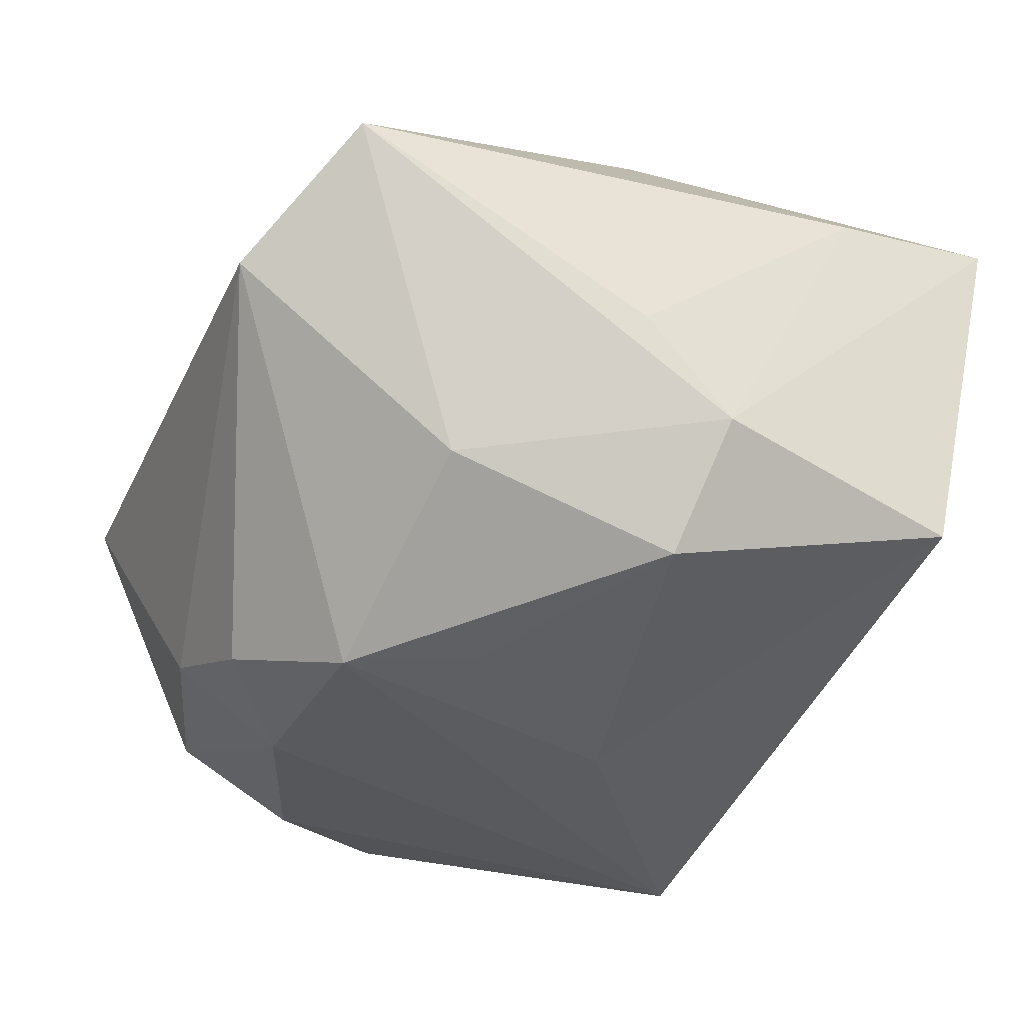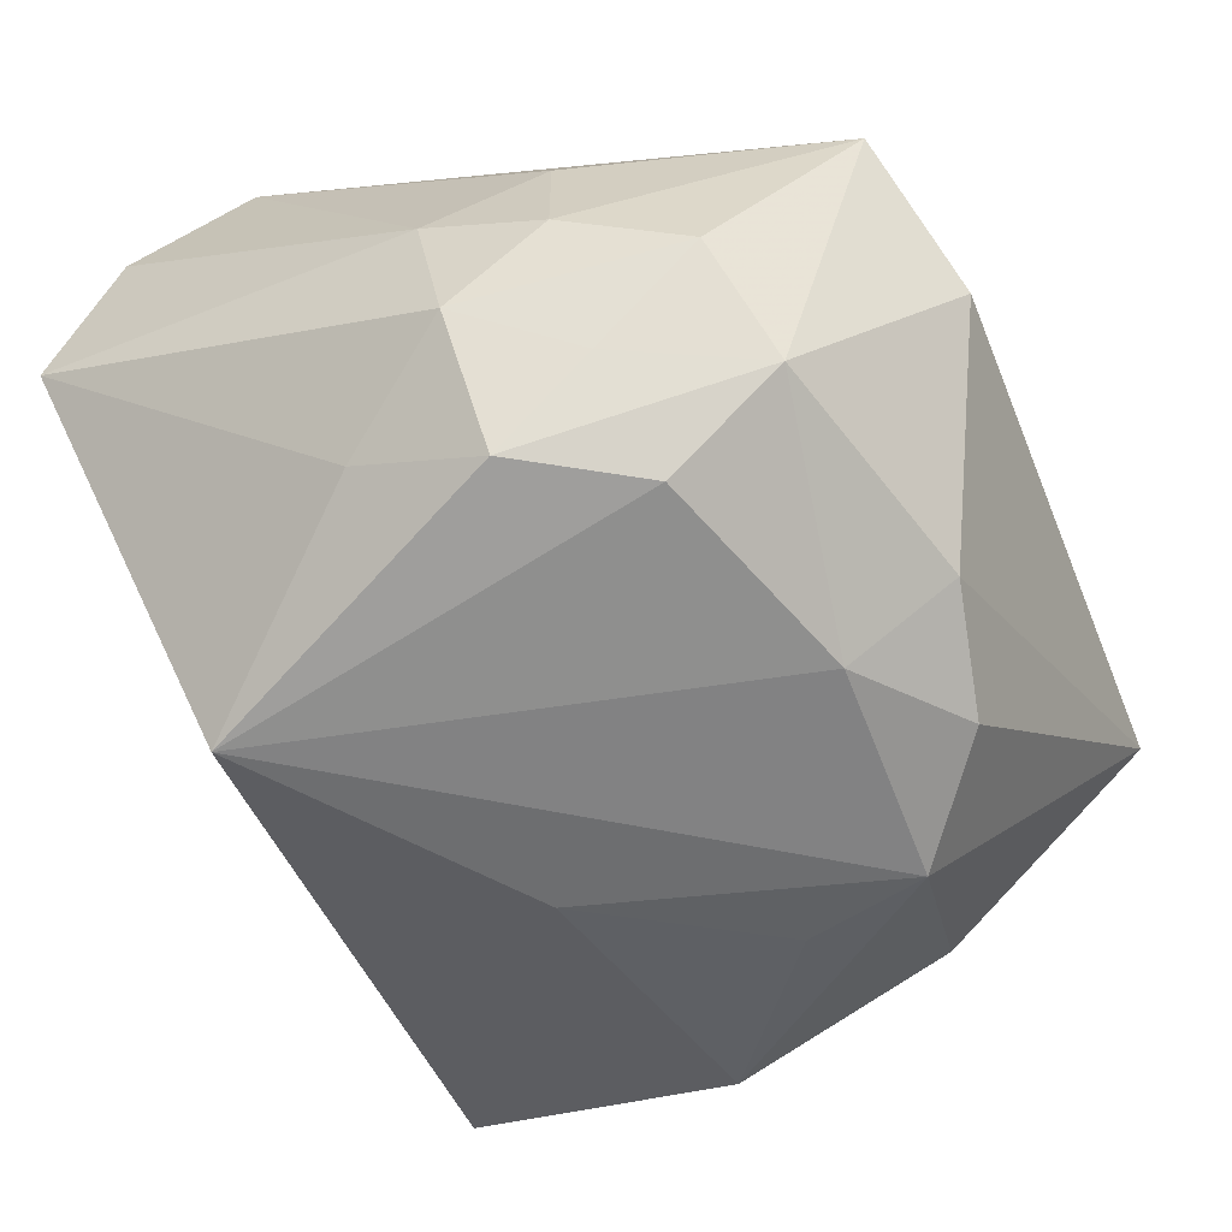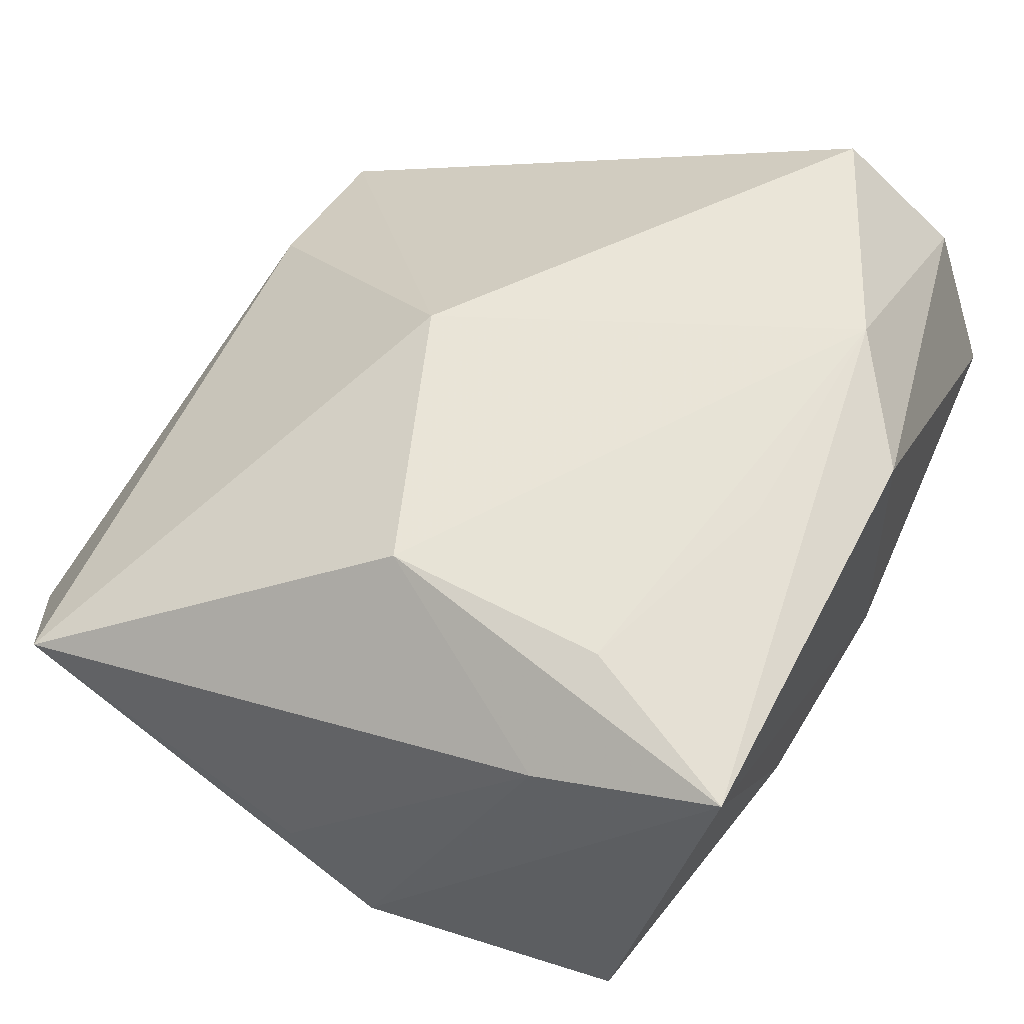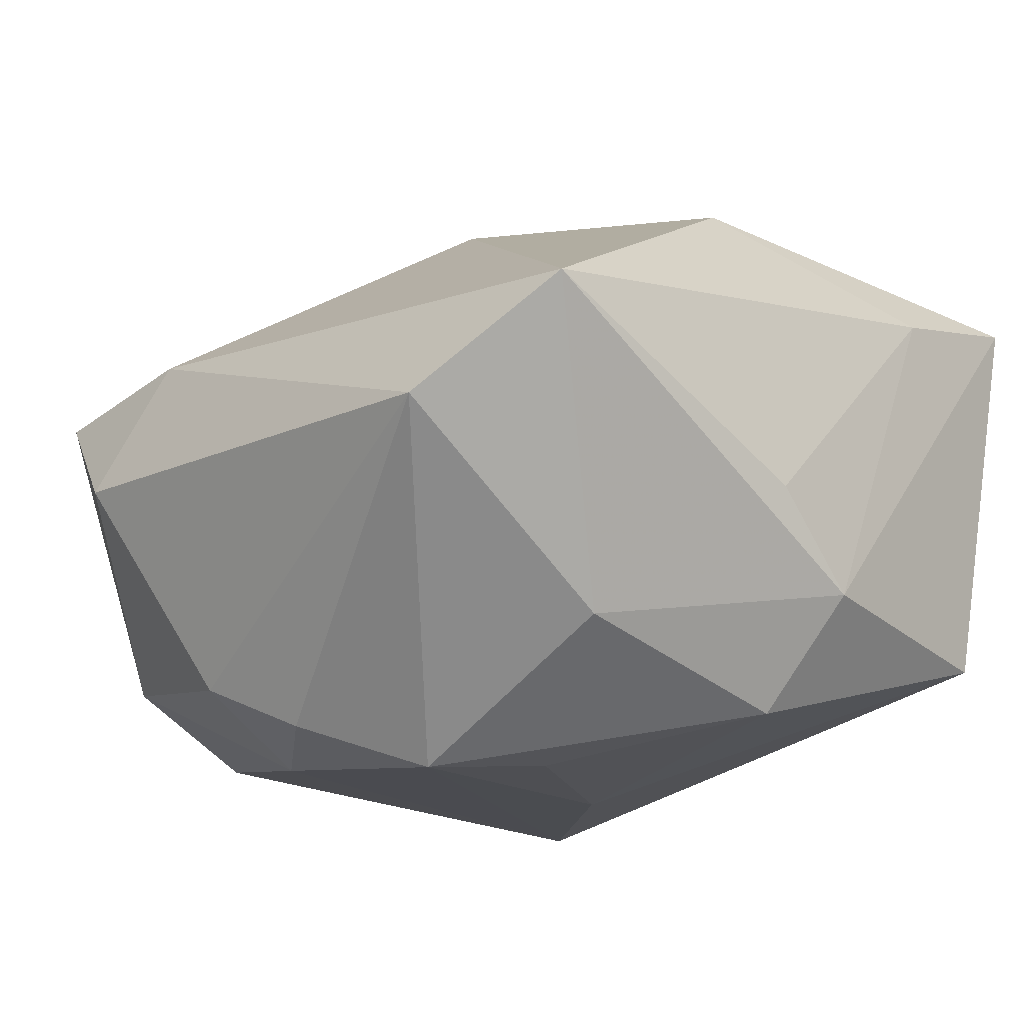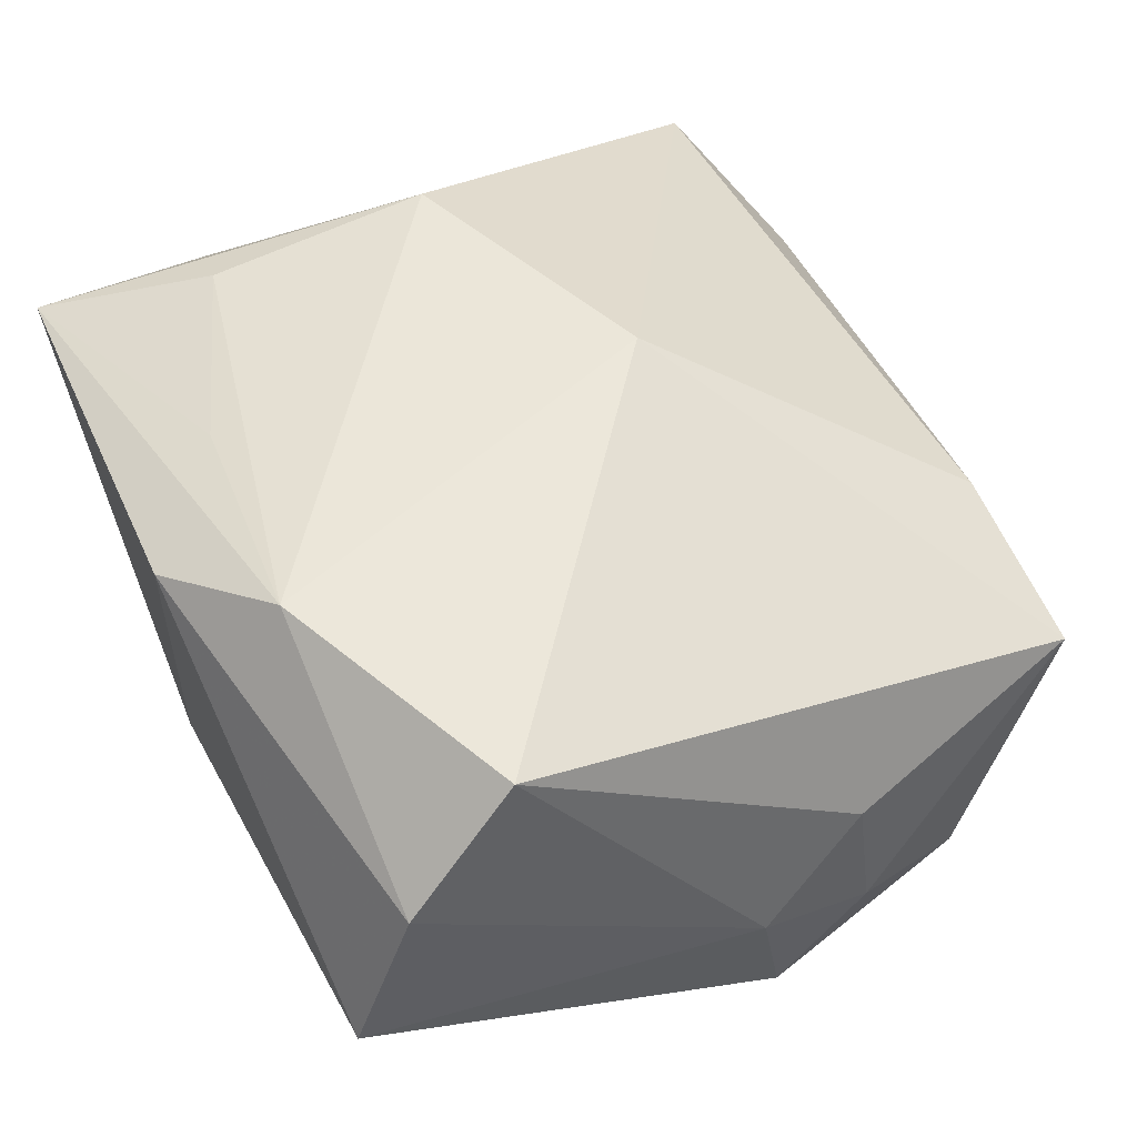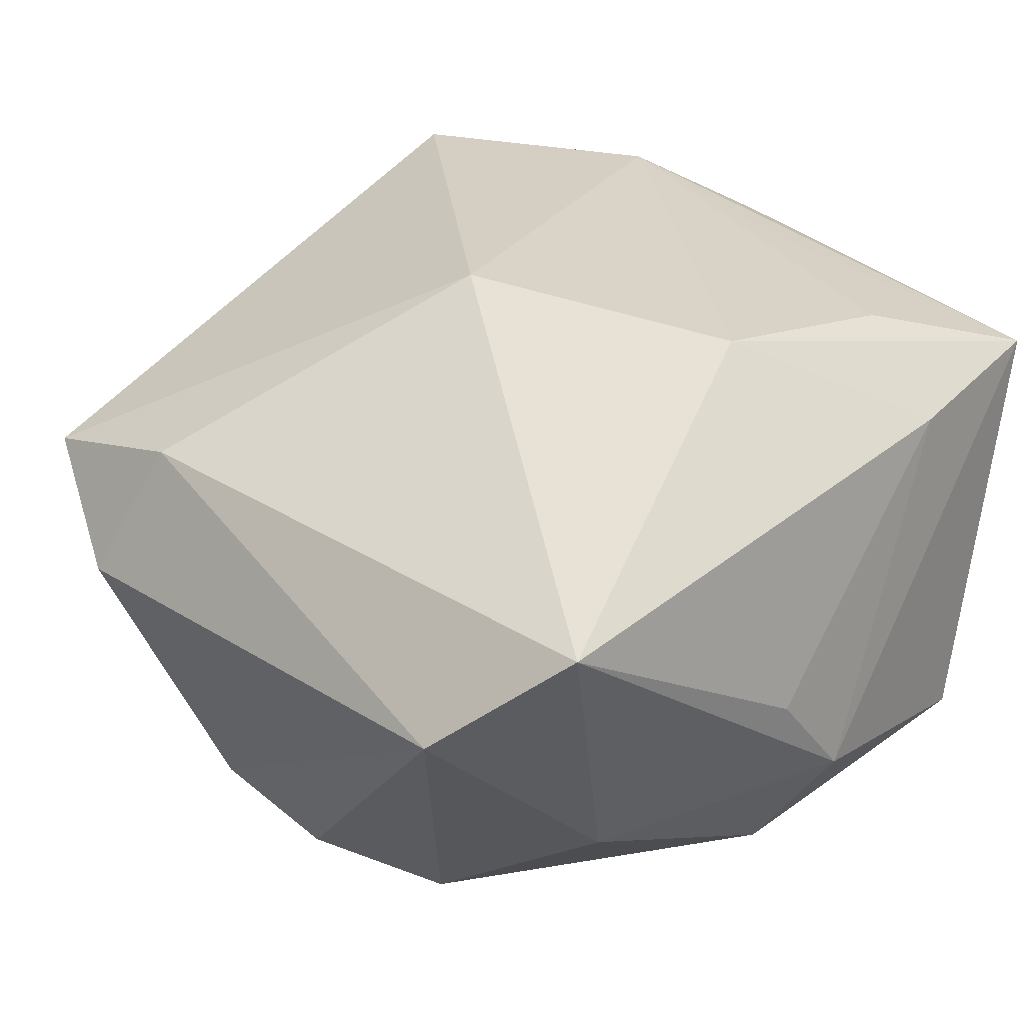
<metadata>
{"format":"obj","ext":"obj","renderer":"f3d","projection":"perspective","resolution":1024,"background":"white","views":[{"elev":-35.1,"azim":-112.3,"up":"+Z"},{"elev":-54.3,"azim":111.9,"up":"+Z"},{"elev":50.6,"azim":-63.8,"up":"+Z"},{"elev":-14.9,"azim":-132.1,"up":"+Z"},{"elev":55.6,"azim":64.9,"up":"+Z"},{"elev":22.7,"azim":-133.5,"up":"+Z"}]}
</metadata>
<code>
v -0.02872 0.01924 -0.01669
v 0.001283 -0.03279 0.02325
v -0.03448 -0.01617 0.01441
v 0.02463 0.01585 -0.0232
v 0.01808 -0.02076 -0.02741
v 0.001769 -0.03275 0.002213
v 0.03446 -0.03128 0.004719
v 0.007315 0.03125 -0.01948
v 0.03196 -0.01682 0.02823
v -0.03762 0.005719 -0.005377
v 0.0342 -0.02624 0.01896
v -0.002075 0.009228 0.02586
v -0.002485 0.02911 -0.02363
v 0.02666 0.02541 -0.01664
v -0.03287 -0.0235 -0.01656
v 0.03058 -0.00543 -0.01758
v 0.03168 0.01339 -0.0153
v -0.0372 -0.001743 -0.01338
v -0.01498 -0.03108 -0.0009982
v 0.01287 0.0331 0.01112
v -0.03026 0.0005832 -0.02283
v -0.03731 0.03072 0.007454
v 0.03475 0.0112 0.007187
v 0.03733 0.001928 9.88e-05
v 0.03674 0.004097 -0.01187
v 0.02804 0.03343 0.008339
v -0.02595 -0.01797 0.02165
v 0.01771 0.03741 -0.0005102
v -0.02547 0.0006398 0.02335
v -0.01469 0.01159 -0.0266
v 0.03026 0.005457 -0.02209
v 0.03313 0.022 -0.007872
v -0.008556 -0.02447 0.0242
v 0.01105 -0.02604 0.02807
v -0.01144 0.022 -0.02741
v -0.02706 0.03741 -0.001566
v 0.03635 0.0119 -0.0038
v -0.004201 -0.004032 -0.02741
v 0.007219 0.02225 -0.02564
v -0.03233 -0.03174 0.0176
f 5 7 6
f 6 7 2
f 2 40 6
f 36 35 1
f 21 1 35
f 22 29 12
f 22 20 36
f 12 20 22
f 36 1 22
f 24 7 25
f 39 8 14
f 5 35 39
f 11 7 24
f 24 9 11
f 2 7 11
f 19 15 5
f 5 6 19
f 19 40 15
f 19 6 40
f 38 35 5
f 5 15 38
f 15 21 38
f 3 40 29
f 29 22 3
f 16 7 5
f 16 25 7
f 5 31 16
f 31 25 16
f 14 31 4
f 4 39 14
f 4 31 5
f 5 39 4
f 13 39 35
f 8 39 13
f 13 35 36
f 36 8 13
f 36 20 28
f 28 8 36
f 14 8 28
f 2 11 34
f 34 11 9
f 34 40 2
f 34 33 40
f 34 9 12
f 12 29 34
f 29 40 27
f 40 33 27
f 27 34 29
f 33 34 27
f 30 21 35
f 35 38 30
f 30 38 21
f 18 21 15
f 15 40 18
f 40 3 18
f 1 21 18
f 18 22 1
f 17 25 31
f 17 32 25
f 17 31 14
f 14 32 17
f 24 25 37
f 25 32 37
f 26 28 20
f 26 32 14
f 14 28 26
f 26 37 32
f 26 20 12
f 12 9 26
f 10 3 22
f 22 18 10
f 10 18 3
f 23 9 24
f 23 26 9
f 24 37 23
f 37 26 23

</code>
